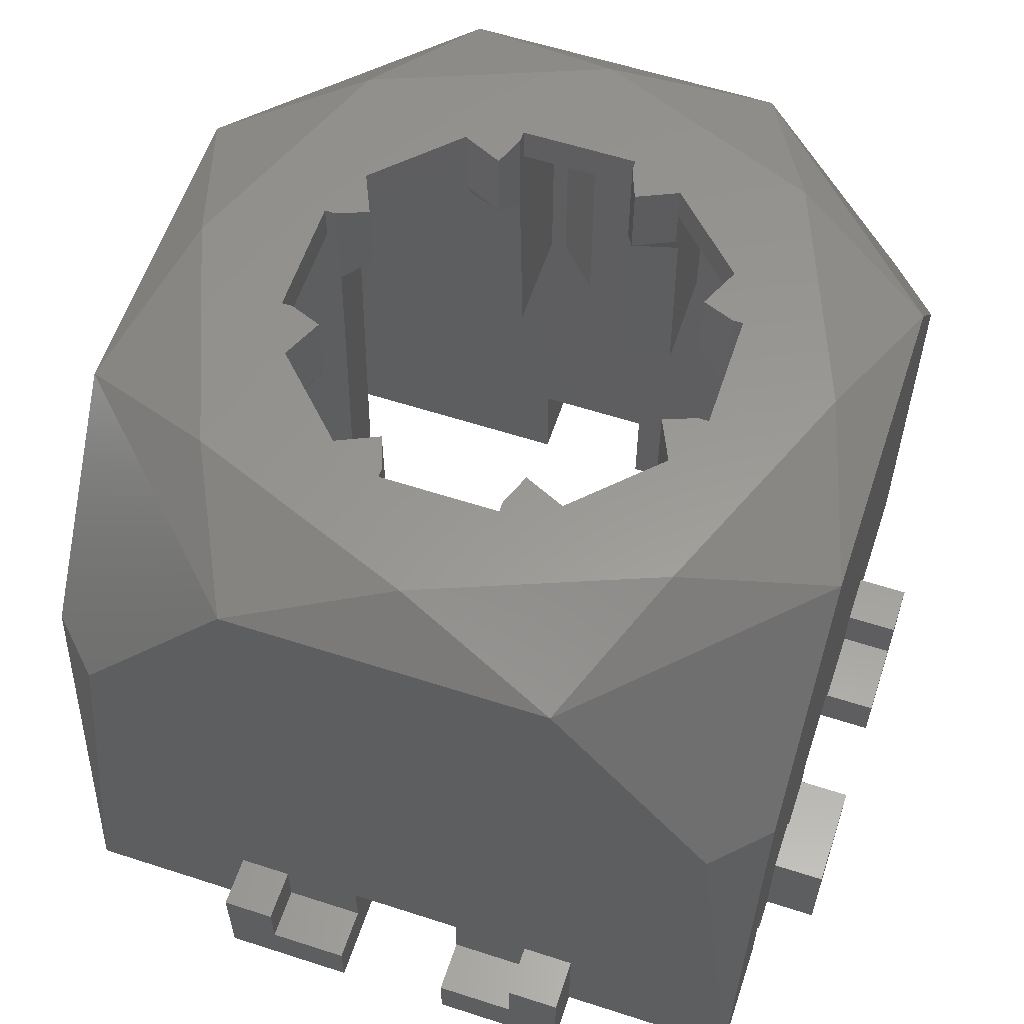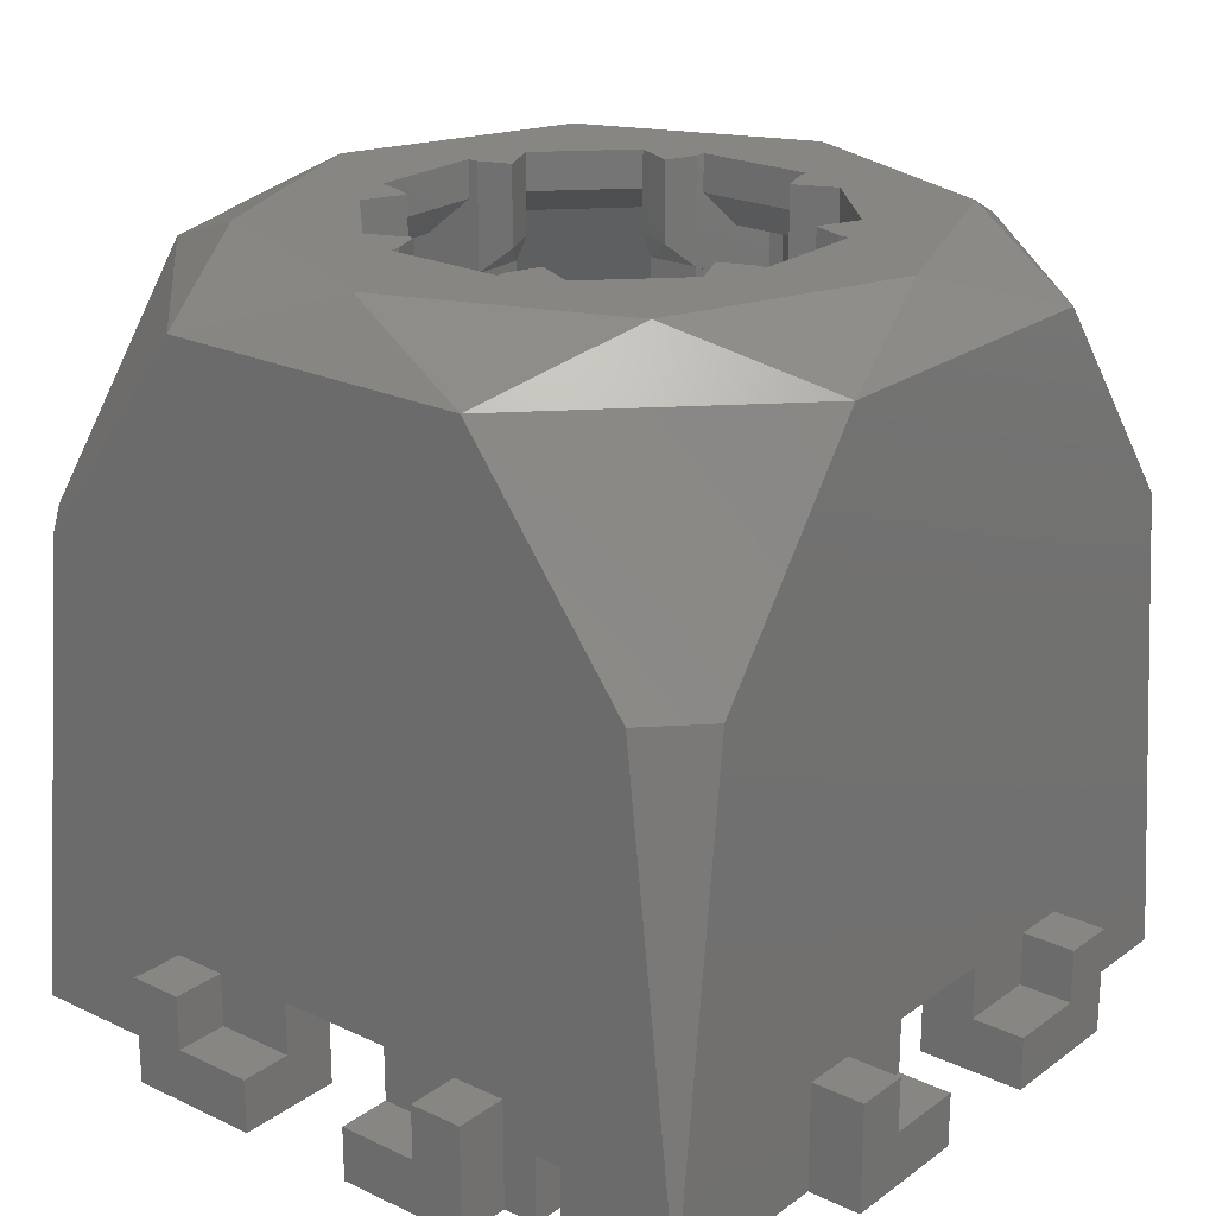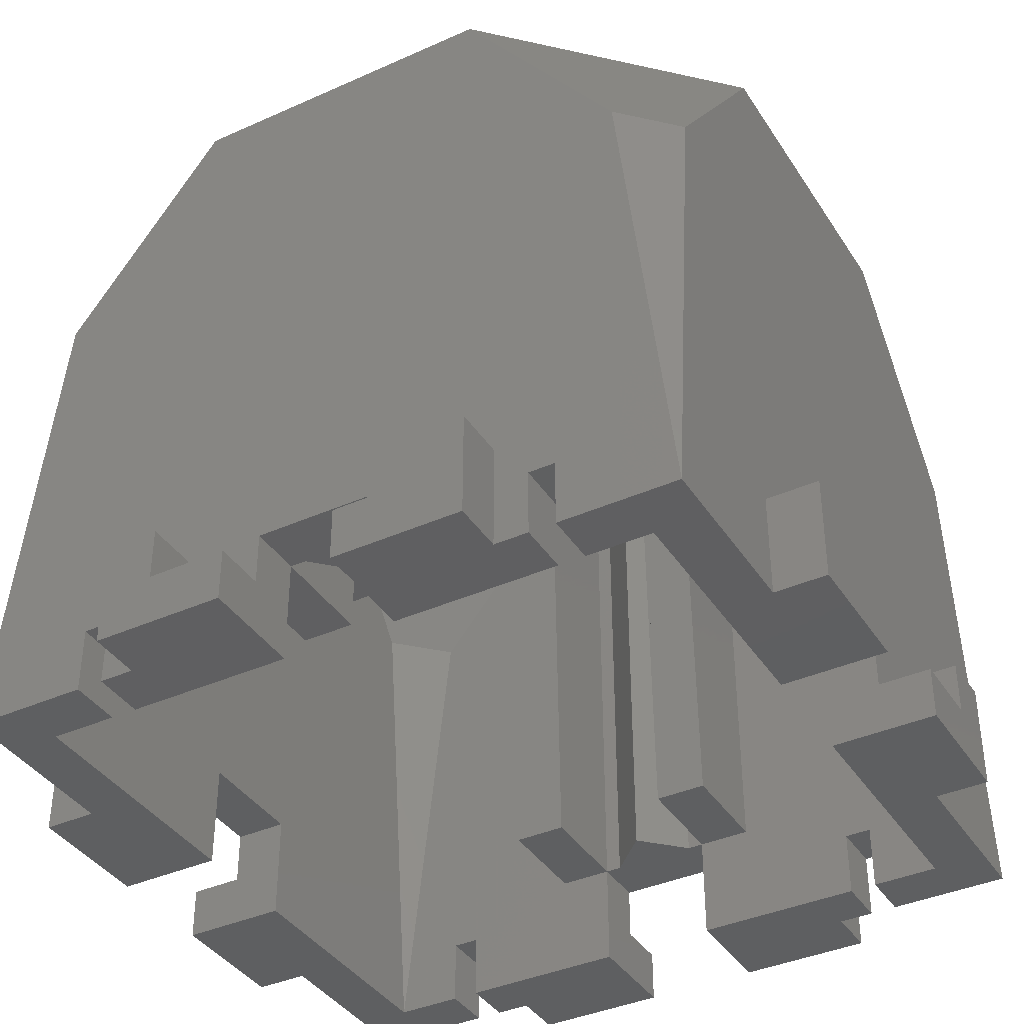
<metadata>
{"format":"stl","ext":"stl","renderer":"f3d","projection":"perspective","resolution":1024,"background":"white","views":[{"elev":59.3,"azim":108.4,"up":"+Z"},{"elev":22.5,"azim":-140.9,"up":"+Z"},{"elev":-38.8,"azim":-150.6,"up":"+Z"}]}
</metadata>
<code>
# stl→obj: 348 verts, 696 faces
v -0.8 6 2
v -1.1 6 12.5
v -1.1 6 2
v -0.8 6 12.5
v 3.6 7 2
v 4.25 7 4.77e-14
v 3.6 7 -8.107e-15
v 4.25 7 1.25
v 1.1 7 2
v 2.6 7 1
v 1.1 7 1
v 2.6 7 2
v -1.1 7 2
v -6.01 7 9
v -4.75 7 3.92e-13
v -7 7 -8.382e-15
v -4.75 7 1.25
v -4.25 7 1.25
v -3.6 7 2
v -2.6 7 2
v 4.75 7 5.389e-14
v 6.01 7 9
v 7 7 1.429e-15
v 4.75 7 1.25
v -3 7 13
v 3 7 13
v -2.6 7 1
v -1.1 7 1
v -4.25 7 4.076e-13
v -3.6 7 -1.516e-14
v -1.1 8 -4.896e-14
v -3.6 8 -4.868e-14
v -3 6 2.746e-13
v -1.1 6 3.295e-14
v -4.25 6 4.102e-13
v 4.75 -6 1.25
v 5 -6 1.731e-13
v 4.75 -6 5.539e-14
v 3 -6 8.878e-14
v 4.25 -6 1.25
v 4.25 -6 4.766e-14
v 1.1 -6 1.08e-13
v 1.1 -6 2
v 5.01 -6 9
v 6 -6 1.16e-13
v 2.1 -6 2
v 2.1 -6 12.5
v 8 -1.1 5.661e-14
v 6 -1.1 6.521e-14
v 7 -3.6 1.727e-14
v 8 -3.6 3.696e-14
v 4.75 -7 5.797e-14
v 7 -7 -9.694e-15
v -6 6 1.181e-13
v -7 3.6 -1.727e-14
v -6 1.1 9.2e-14
v -5 6 1.217e-13
v -4.75 6 3.946e-13
v -8 3.6 3.312e-15
v -8 1.1 9.481e-15
v -5.01 -6 9
v -6 -6 1.211e-13
v -6 -5.01 9
v -6 -1.1 1.886e-14
v -6 -2.1 8
v -6 -2.1 12.5
v -6 -1.1 2
v -6 -1.1 8
v -6 1.1 2
v -6 -0.8 8
v -6 -1.1 12.5
v -6 -0.8 12.5
v -6 0.8 8
v -6 1.1 12.5
v -6 0.8 12.5
v -6 1.1 8
v -6 2.1 8
v -6 2.1 12.5
v -6 5.01 9
v -4.25 -6 1.25
v -4.75 -7 1.25
v -4.75 -6 1.25
v -4.25 -7 1.25
v -2.1 -6 12.5
v -3 -6 9.714e-14
v -4.25 -7 1.032e-13
v -4.25 -6 1.006e-13
v -3.6 -7 2.538e-14
v -1.1 -8 2.737e-14
v -3.6 -8 3.137e-14
v -1.1 -6 7.807e-14
v -7 -6.01 9
v -7 -3.6 -1.799e-14
v -7 -7 -2.021e-14
v -7 -3.6 2
v -7 -3 13
v -7 -2.6 2
v -7 3 13
v -7 -2.6 1
v -7 -1.1 2
v -7 1.1 2
v -7 2.6 2
v -7 2.6 1
v -7 3.6 2
v -7 6.01 9
v -7 1.1 1
v -7 -1.1 1
v 1.1 6 2
v 1.1 6 1.804e-16
v 1.1 8 -1.419e-14
v 1.1 8 1
v 1.1 3.8 14
v 1.1 4 2
v 1.1 3.8 12
v 1.1 4 14
v 1.1 4 13.3
v 1.1 5 12.5
v 1.1 6 12.5
v 6 0.8 8
v 6 -0.8 8
v 5.2 4.23e-14 8
v -5.2 -5.372e-13 8
v -5.2 -7.233e-13 12.5
v 4.25 -7 1.25
v 4.75 -7 1.25
v 0.8 -6 2
v -2.256e-13 -5.2 12.5
v 0.8 -6 12.5
v -4.272e-13 -5.2 2
v -4.75 6 1.25
v -0.8 -6 2
v -0.8 -6 12.5
v 4.25 -7 5.024e-14
v 9.433e-13 5.2 2
v 0.8 6 12.5
v -8.714e-13 5.2 12.5
v 0.8 6 2
v -4.25 6 1.25
v 4.25 6 1.25
v 3 6 2.467e-13
v 4.25 6 5.028e-14
v 6 6 5.358e-14
v 4.75 6 5.647e-14
v 5 6 3.961e-15
v 5.01 6 9
v 4.75 6 1.25
v 2.1 6 2
v 2.1 6 12.5
v -5.01 6 9
v -2.1 6 2
v -2.1 6 12.5
v -4.75 -6 8.539e-14
v -5 -6 3.854e-14
v -2.1 -6 2
v -1.1 -6 2
v 3.6 8 -6.814e-15
v 3.6 -7 -4.23e-14
v 3.6 -8 -3.948e-14
v 1.1 -8 -3.753e-14
v -4.75 -7 8.797e-14
v 1.1 -6 12.5
v 1.1 -4 2
v 1.1 -5 12.5
v 1.1 -4 13.3
v 1.1 -4 14
v 1.1 -3.8 14
v 1.1 -3.8 12
v 1.1 -7 1
v 1.1 -8 1
v 1.1 -7 2
v 2.1 -3.8 12
v 1.328 -3.206 12.5
v -1.1 4 2
v -1.1 3.8 14
v -1.1 3.8 12
v -1.1 4 14
v -1.1 4 13.3
v -1.1 5 12.5
v -1.1 8 1
v -2.1 4 2
v -1.1 -6 12.5
v 1.328 -3.206 14
v -1.328 3.206 14
v -1.328 3.206 12.5
v 2.1 4 2
v 2.1 -4 2
v 3.8 2.1 12
v 4 1.1 8
v 3.8 1.1 12
v 4 2.1 8
v 2.1 3.8 12
v -1.1 -4 2
v -2.1 -4 2
v 3.8 -2.1 12
v 4 -1.1 8
v 4 -2.1 8
v 3.8 -1.1 12
v -1.328 -3.206 12.5
v -1.1 -3.8 14
v -1.1 -3.8 12
v -1.328 -3.206 14
v -2.1 -3.8 12
v -2.1 3.8 12
v -4 1.1 8
v -3.8 2.1 12
v -3.8 1.1 12
v -4 2.1 8
v -4 -2.1 8
v -3.8 -1.1 12
v -3.8 -2.1 12
v -4 -1.1 8
v 1.328 3.206 12.5
v 3.206 1.328 12.5
v -3.8 -1.1 14
v -3.206 -1.328 12.5
v -3.206 -1.328 14
v -3.557 2.1 12.5
v -3.206 1.328 14
v -3.206 1.328 12.5
v -3.557 2.1 13.3
v -3.557 2.1 14
v 1.328 3.206 14
v -2.1 3.557 13.3
v -2.1 3.557 14
v 3.206 -1.328 12.5
v 3.8 -1.1 14
v 3.206 -1.328 14
v -2.1 3.557 12.5
v -3.8 1.1 14
v 2.1 -3.557 12.5
v 2.1 -3.557 13.3
v 2.1 -3.557 14
v -5 -1.1 12.5
v -4 -1.1 13.3
v -4 -1.1 14
v 3.8 1.1 14
v 3.206 1.328 14
v 6 1.1 12.5
v 6 1.1 8
v 5 1.1 12.5
v 4 1.1 13.3
v 4 1.1 14
v 3.557 -2.1 13.3
v 3.557 -2.1 14
v 3.557 -2.1 12.5
v 3.557 2.1 14
v 3.557 2.1 13.3
v 3.557 2.1 12.5
v -2.1 -3.557 13.3
v -2.1 -3.557 12.5
v 6 -2.1 12.5
v 6 -2.1 8
v 6 -5.01 9
v -4.293 -4.293 14
v -4.293 4.293 14
v -6 1.269e-14 14
v -3.557 -2.1 14
v -4.653e-14 -6 14
v -2.1 -3.557 14
v -1.1 -4 14
v 4.293 -4.293 14
v 4 -1.1 14
v 4.293 4.293 14
v 6 9.87e-14 14
v -1.325e-13 6 14
v -4 1.1 14
v 2.1 3.557 14
v 2.1 3.557 13.3
v 6 2.1 12.5
v 2.1 3.557 12.5
v -3.557 -2.1 13.3
v 6 2.1 8
v 7 -3 13
v 3 -7 13
v -3.557 -2.1 12.5
v 5.2 -1.283e-13 12.5
v 6 0.8 12.5
v 5 -1.1 12.5
v 6 -1.1 12.5
v 6 -0.8 12.5
v 7 -1.1 1
v 7 -1.1 2
v 7 -2.6 1
v 7 2.6 1
v 7 1.1 2
v 7 1.1 1
v 7 3.6 2
v 7 3.6 3.454e-14
v 7 6.01 9
v 7 -6.01 9
v 7 -3.6 2
v 7 -2.6 2
v 7 3 13
v 7 2.6 2
v 6.01 -7 9
v 4 -1.1 13.3
v -3.6 -7 2
v -1.1 -7 2
v -2.6 -7 1
v -1.1 -7 1
v -2.6 -7 2
v 3.6 -7 2
v 2.6 -7 2
v -6.01 -7 9
v -3 -7 13
v 2.6 -7 1
v 6 5.01 9
v 6 1.1 2
v 6 1.1 6.979e-14
v 6 -1.1 8
v 6 -1.1 2
v -1.1 -4 13.3
v -1.1 -5 12.5
v -4 1.1 13.3
v -5 1.1 12.5
v -1.1 -8 1
v -8 -1.1 1
v -8 -1.1 7.739e-14
v 8 -1.1 1
v 8 1.1 1
v 8 1.1 5.887e-14
v -8 1.1 1
v 2.6 8 1
v 8 2.6 2
v 8 2.6 1
v -2.6 8 1
v -2.6 -8 1
v 8 -2.6 1
v -2.6 8 2
v -8 2.6 1
v 8 3.6 3.428e-14
v -8 -3.6 7.578e-14
v -8 -2.6 1
v -8 -2.6 2
v 2.6 -8 1
v 2.6 -8 2
v -3.6 8 2
v 3.6 8 2
v 2.6 8 2
v -3.6 -8 2
v -2.6 -8 2
v 3.6 -8 2
v 8 -2.6 2
v -8 3.6 2
v 8 -3.6 2
v -8 2.6 2
v 8 3.6 2
v -8 -3.6 2
f 1 2 3
f 2 1 4
f 5 6 7
f 6 5 8
f 9 10 11
f 10 9 12
f 12 9 13
f 14 15 16
f 15 14 17
f 17 14 18
f 18 14 19
f 19 14 20
f 20 14 13
f 21 22 23
f 22 21 24
f 22 24 8
f 22 8 5
f 22 5 12
f 22 12 13
f 22 13 14
f 22 14 25
f 22 25 26
f 27 13 28
f 13 27 20
f 29 19 30
f 19 29 18
f 31 30 32
f 30 31 33
f 33 31 34
f 30 35 29
f 35 30 33
f 36 37 38
f 39 40 41
f 40 39 42
f 40 42 43
f 40 43 36
f 37 44 45
f 44 37 36
f 44 36 46
f 46 36 43
f 44 46 47
f 48 45 49
f 45 48 50
f 50 48 51
f 37 52 38
f 52 37 53
f 53 37 45
f 53 45 50
f 16 54 55
f 54 16 15
f 55 54 56
f 54 15 57
f 57 15 58
f 59 56 60
f 56 59 55
f 61 62 63
f 64 63 62
f 63 64 65
f 63 65 66
f 65 64 67
f 65 67 68
f 68 67 69
f 68 69 70
f 68 70 71
f 71 70 72
f 70 69 73
f 73 74 75
f 74 73 76
f 76 73 69
f 54 69 56
f 69 54 76
f 76 54 77
f 77 54 78
f 78 54 79
f 80 81 82
f 81 80 83
f 61 66 84
f 66 61 63
f 85 86 87
f 86 85 88
f 88 89 90
f 89 88 85
f 89 85 91
f 80 86 83
f 86 80 87
f 92 93 94
f 93 92 95
f 95 92 96
f 95 96 97
f 97 96 98
f 97 98 99
f 99 98 100
f 100 98 101
f 101 98 102
f 101 102 103
f 102 98 104
f 104 98 105
f 104 16 55
f 16 104 105
f 103 106 101
f 107 99 100
f 9 11 108
f 109 11 110
f 11 109 108
f 110 11 111
f 112 113 114
f 113 112 115
f 113 115 116
f 113 116 117
f 113 117 108
f 108 117 118
f 119 120 121
f 122 70 73
f 122 75 123
f 75 122 73
f 36 124 40
f 124 36 125
f 126 127 128
f 127 126 129
f 15 130 58
f 130 15 17
f 127 131 132
f 131 127 129
f 41 124 133
f 124 41 40
f 134 135 136
f 135 134 137
f 4 134 136
f 134 4 1
f 70 123 72
f 123 70 122
f 138 29 35
f 29 138 18
f 139 140 141
f 142 143 144
f 143 142 145
f 143 145 146
f 146 145 147
f 146 147 108
f 147 145 148
f 140 108 109
f 108 140 139
f 108 139 146
f 118 137 108
f 137 118 135
f 3 33 34
f 33 3 35
f 35 3 138
f 57 149 54
f 149 57 58
f 149 58 130
f 149 130 138
f 149 138 150
f 150 138 3
f 149 150 151
f 62 152 153
f 152 62 82
f 82 62 61
f 82 61 80
f 80 61 154
f 154 61 84
f 85 155 91
f 155 85 87
f 155 87 80
f 155 80 154
f 18 130 17
f 130 18 138
f 8 146 139
f 146 8 24
f 110 140 109
f 140 110 156
f 140 156 7
f 140 7 141
f 141 7 6
f 41 157 39
f 157 41 133
f 42 158 159
f 158 42 39
f 158 39 157
f 160 82 81
f 82 160 152
f 125 38 52
f 38 125 36
f 24 143 146
f 143 24 21
f 6 139 141
f 139 6 8
f 161 162 43
f 162 161 163
f 162 163 164
f 162 164 165
f 162 165 166
f 162 166 167
f 168 159 169
f 159 168 42
f 42 168 170
f 42 170 43
f 171 167 172
f 173 174 175
f 174 173 176
f 176 173 177
f 177 173 178
f 178 173 3
f 178 3 2
f 31 3 34
f 3 31 28
f 28 31 179
f 13 3 28
f 128 43 126
f 43 128 161
f 3 180 150
f 180 3 173
f 181 131 155
f 131 181 132
f 166 172 167
f 172 166 182
f 175 183 184
f 183 175 174
f 147 113 108
f 113 147 185
f 162 46 43
f 46 162 186
f 187 188 189
f 188 187 190
f 191 113 185
f 113 191 114
f 192 154 193
f 154 192 155
f 194 195 196
f 195 194 197
f 198 199 200
f 199 198 201
f 200 202 198
f 175 180 173
f 180 175 203
f 204 205 206
f 205 204 207
f 202 192 193
f 192 202 200
f 162 171 186
f 171 162 167
f 208 209 210
f 209 208 211
f 191 212 114
f 189 213 187
f 214 215 209
f 215 214 216
f 217 218 219
f 218 217 220
f 218 220 221
f 217 219 205
f 222 114 212
f 114 222 112
f 223 221 220
f 221 223 224
f 225 226 197
f 226 225 227
f 183 228 184
f 228 183 223
f 223 183 224
f 219 229 206
f 229 219 218
f 215 210 209
f 78 207 77
f 207 78 205
f 205 78 217
f 217 78 220
f 223 203 228
f 203 223 151
f 203 151 180
f 180 151 150
f 151 220 78
f 220 151 223
f 228 203 184
f 182 230 172
f 230 182 231
f 231 182 232
f 71 211 68
f 211 71 209
f 209 71 233
f 209 234 214
f 234 209 233
f 214 234 235
f 236 213 189
f 213 236 237
f 197 194 225
f 175 184 203
f 238 188 239
f 188 238 189
f 189 238 240
f 189 241 236
f 241 189 240
f 236 241 242
f 219 206 205
f 232 243 231
f 243 232 244
f 225 194 245
f 246 247 237
f 237 248 213
f 248 237 247
f 249 154 84
f 154 249 202
f 154 202 193
f 202 249 250
f 251 196 252
f 196 251 194
f 194 251 245
f 245 251 243
f 251 44 47
f 44 251 253
f 222 115 112
f 236 246 237
f 254 255 256
f 255 254 235
f 235 254 257
f 257 254 258
f 235 257 214
f 257 258 259
f 259 258 260
f 259 260 201
f 201 260 199
f 260 258 165
f 165 258 261
f 165 261 166
f 166 261 232
f 166 232 182
f 232 261 244
f 244 261 226
f 226 261 262
f 262 261 242
f 242 261 263
f 263 261 264
f 255 221 265
f 221 255 266
f 266 255 235
f 221 266 229
f 265 221 224
f 265 224 176
f 176 224 183
f 176 183 174
f 265 176 115
f 265 115 263
f 263 115 267
f 267 115 222
f 263 267 246
f 263 246 236
f 263 236 242
f 226 227 244
f 216 214 257
f 218 221 229
f 148 247 268
f 247 148 269
f 46 231 47
f 231 46 171
f 171 46 186
f 231 171 230
f 248 187 213
f 270 148 268
f 148 270 191
f 148 191 185
f 148 185 147
f 212 191 270
f 271 84 66
f 84 271 249
f 231 251 47
f 251 231 243
f 190 269 272
f 269 190 187
f 269 187 248
f 269 248 247
f 273 261 274
f 268 212 270
f 212 268 222
f 222 268 267
f 257 249 271
f 249 257 259
f 215 271 275
f 271 215 216
f 216 257 271
f 249 198 250
f 198 249 201
f 201 249 259
f 230 171 172
f 215 275 210
f 198 202 250
f 208 66 65
f 66 208 210
f 66 210 275
f 66 275 271
f 238 276 240
f 276 238 277
f 278 276 279
f 276 278 240
f 279 276 280
f 247 267 268
f 267 247 246
f 243 225 245
f 225 243 244
f 225 244 227
f 281 282 283
f 284 285 286
f 23 287 288
f 287 23 289
f 50 290 53
f 290 50 291
f 290 291 273
f 273 291 292
f 273 292 293
f 293 292 283
f 293 283 282
f 293 282 285
f 293 285 294
f 294 285 284
f 293 294 287
f 293 287 289
f 295 273 274
f 273 295 290
f 241 278 296
f 278 241 240
f 280 121 120
f 121 280 276
f 273 264 261
f 293 263 264
f 297 86 88
f 86 297 83
f 298 299 300
f 299 298 301
f 301 298 170
f 301 170 297
f 295 52 53
f 52 295 125
f 125 295 124
f 124 295 302
f 302 295 303
f 303 295 170
f 170 295 304
f 304 295 305
f 305 295 274
f 160 304 94
f 304 160 81
f 304 81 83
f 304 83 297
f 304 297 170
f 303 168 306
f 168 303 170
f 133 302 157
f 302 133 124
f 251 252 253
f 307 272 269
f 238 119 277
f 119 238 308
f 308 238 309
f 309 238 239
f 309 239 142
f 142 239 272
f 142 272 307
f 253 49 45
f 49 253 252
f 49 252 310
f 49 310 279
f 49 279 311
f 311 279 120
f 311 120 308
f 120 279 280
f 308 120 119
f 293 264 273
f 277 121 276
f 121 277 119
f 242 296 262
f 296 242 241
f 312 163 313
f 163 312 164
f 234 266 235
f 266 234 314
f 178 116 177
f 116 178 117
f 101 67 100
f 67 101 69
f 197 296 278
f 296 197 226
f 296 226 262
f 195 279 310
f 279 195 197
f 279 197 278
f 312 165 164
f 165 312 260
f 315 234 233
f 234 315 314
f 115 177 116
f 177 115 176
f 192 181 155
f 181 192 313
f 313 192 312
f 312 192 260
f 260 192 200
f 260 200 199
f 155 298 300
f 91 316 89
f 316 91 300
f 300 91 155
f 4 178 2
f 178 4 136
f 178 136 117
f 117 136 135
f 117 135 118
f 206 314 315
f 314 206 229
f 314 229 266
f 204 74 76
f 74 204 206
f 74 206 315
f 317 107 318
f 64 107 67
f 107 64 318
f 67 107 100
f 49 319 48
f 319 49 281
f 281 49 311
f 281 311 282
f 320 309 321
f 309 320 286
f 309 286 308
f 308 286 285
f 74 123 75
f 123 74 315
f 123 315 233
f 72 233 71
f 233 72 123
f 313 132 181
f 132 313 127
f 127 313 163
f 127 163 128
f 128 163 161
f 69 106 56
f 106 69 101
f 56 322 60
f 322 56 106
f 308 282 311
f 282 308 285
f 11 323 111
f 323 11 10
f 324 284 325
f 284 324 294
f 320 284 286
f 284 320 325
f 28 326 27
f 326 28 179
f 13 1 3
f 1 13 9
f 1 9 134
f 134 9 137
f 137 9 108
f 327 300 299
f 300 327 316
f 328 281 283
f 281 328 319
f 326 20 27
f 20 326 329
f 106 330 322
f 330 106 103
f 195 252 196
f 252 195 310
f 305 254 96
f 211 65 68
f 65 211 208
f 254 256 96
f 261 258 274
f 21 144 143
f 144 21 23
f 144 23 142
f 142 23 309
f 309 23 288
f 309 288 321
f 321 288 331
f 64 332 318
f 332 64 93
f 93 64 62
f 94 62 160
f 62 94 93
f 160 62 153
f 160 153 152
f 272 188 190
f 188 272 239
f 333 97 99
f 97 333 334
f 131 298 155
f 298 131 170
f 170 131 129
f 170 129 126
f 170 126 43
f 335 168 169
f 168 335 306
f 336 306 335
f 306 336 303
f 207 76 77
f 76 207 204
f 258 254 305
f 99 317 333
f 317 99 107
f 19 32 30
f 32 19 337
f 258 305 274
f 19 329 337
f 329 19 20
f 111 156 110
f 156 111 323
f 156 323 338
f 338 323 339
f 316 90 89
f 90 316 327
f 90 327 340
f 340 327 341
f 265 26 25
f 340 301 297
f 301 340 341
f 157 342 158
f 342 157 302
f 293 26 263
f 25 98 255
f 340 88 90
f 88 340 297
f 255 98 256
f 263 26 265
f 98 96 256
f 299 341 327
f 341 299 301
f 265 25 255
f 342 303 336
f 303 342 302
f 337 326 32
f 326 337 329
f 32 179 31
f 179 32 326
f 158 335 159
f 335 158 342
f 159 335 169
f 335 342 336
f 292 328 283
f 328 292 343
f 22 289 23
f 59 104 55
f 104 59 344
f 51 291 50
f 291 51 345
f 102 344 346
f 344 102 104
f 288 347 331
f 347 288 287
f 156 5 7
f 5 156 338
f 95 332 93
f 332 95 348
f 102 330 103
f 330 102 346
f 95 334 348
f 334 95 97
f 51 328 345
f 328 51 48
f 345 328 343
f 328 48 319
f 332 333 318
f 333 332 348
f 333 348 334
f 318 333 317
f 345 292 291
f 292 345 343
f 304 96 92
f 96 304 305
f 344 330 346
f 330 344 59
f 322 59 60
f 59 322 330
f 5 339 12
f 339 5 338
f 321 325 320
f 325 321 331
f 325 331 324
f 324 331 347
f 12 323 10
f 323 12 339
f 324 287 294
f 287 324 347
f 304 92 94
f 253 45 44
f 54 149 79
f 79 151 78
f 151 79 149
f 290 295 53
f 145 142 307
f 105 25 14
f 25 105 98
f 148 307 269
f 307 148 145
f 22 293 289
f 293 22 26
f 16 105 14

</code>
